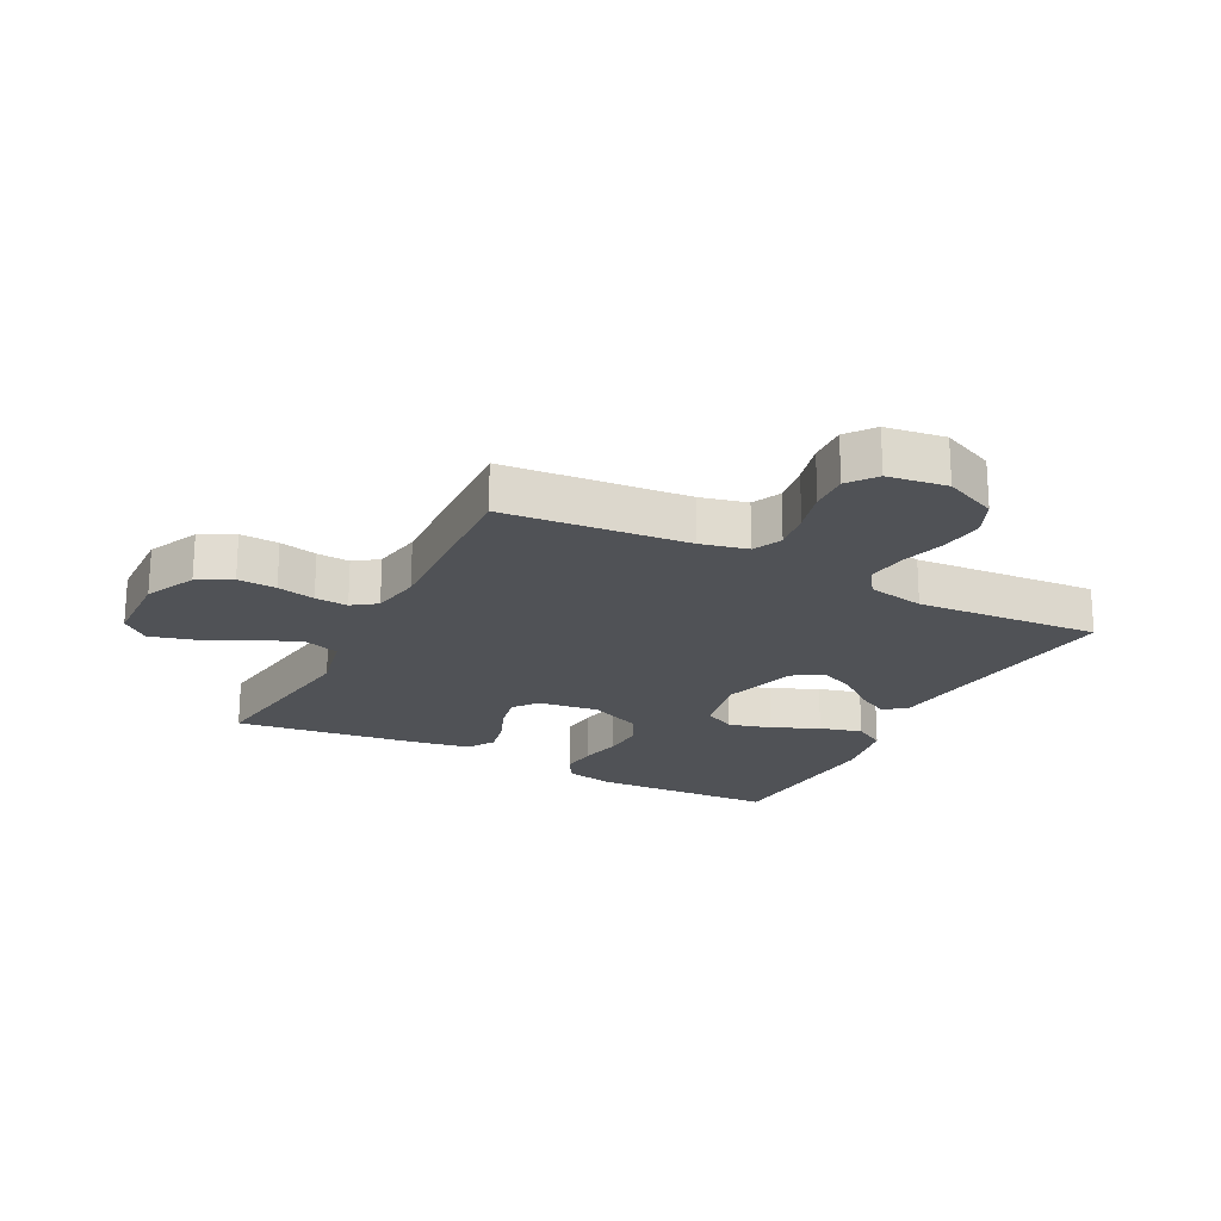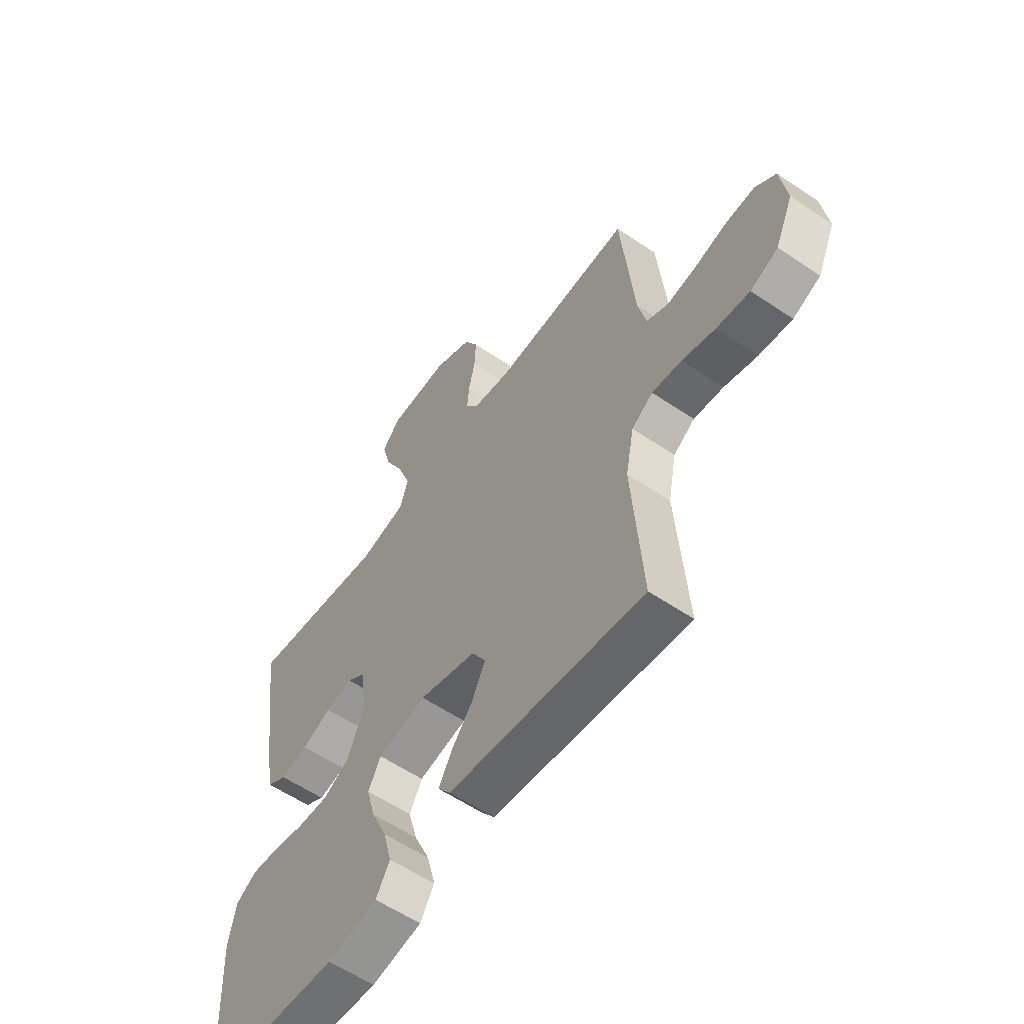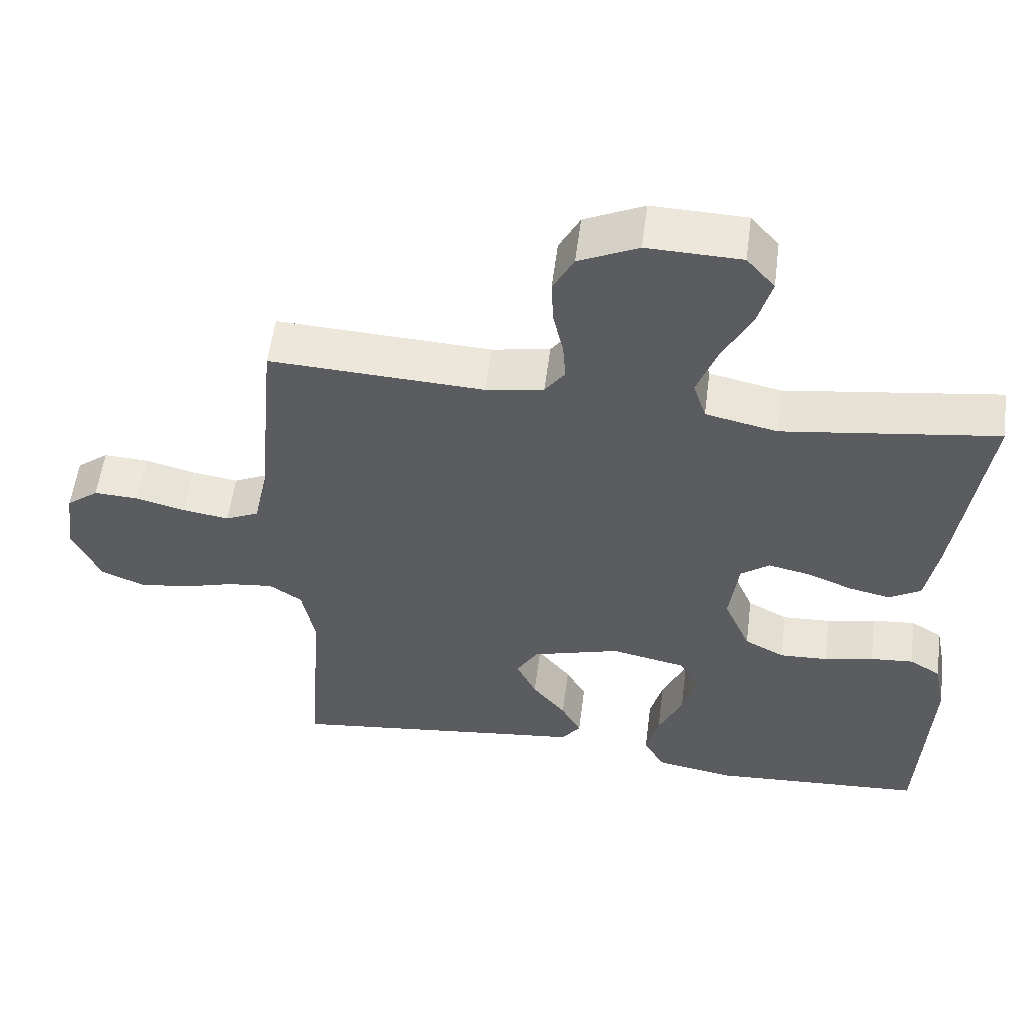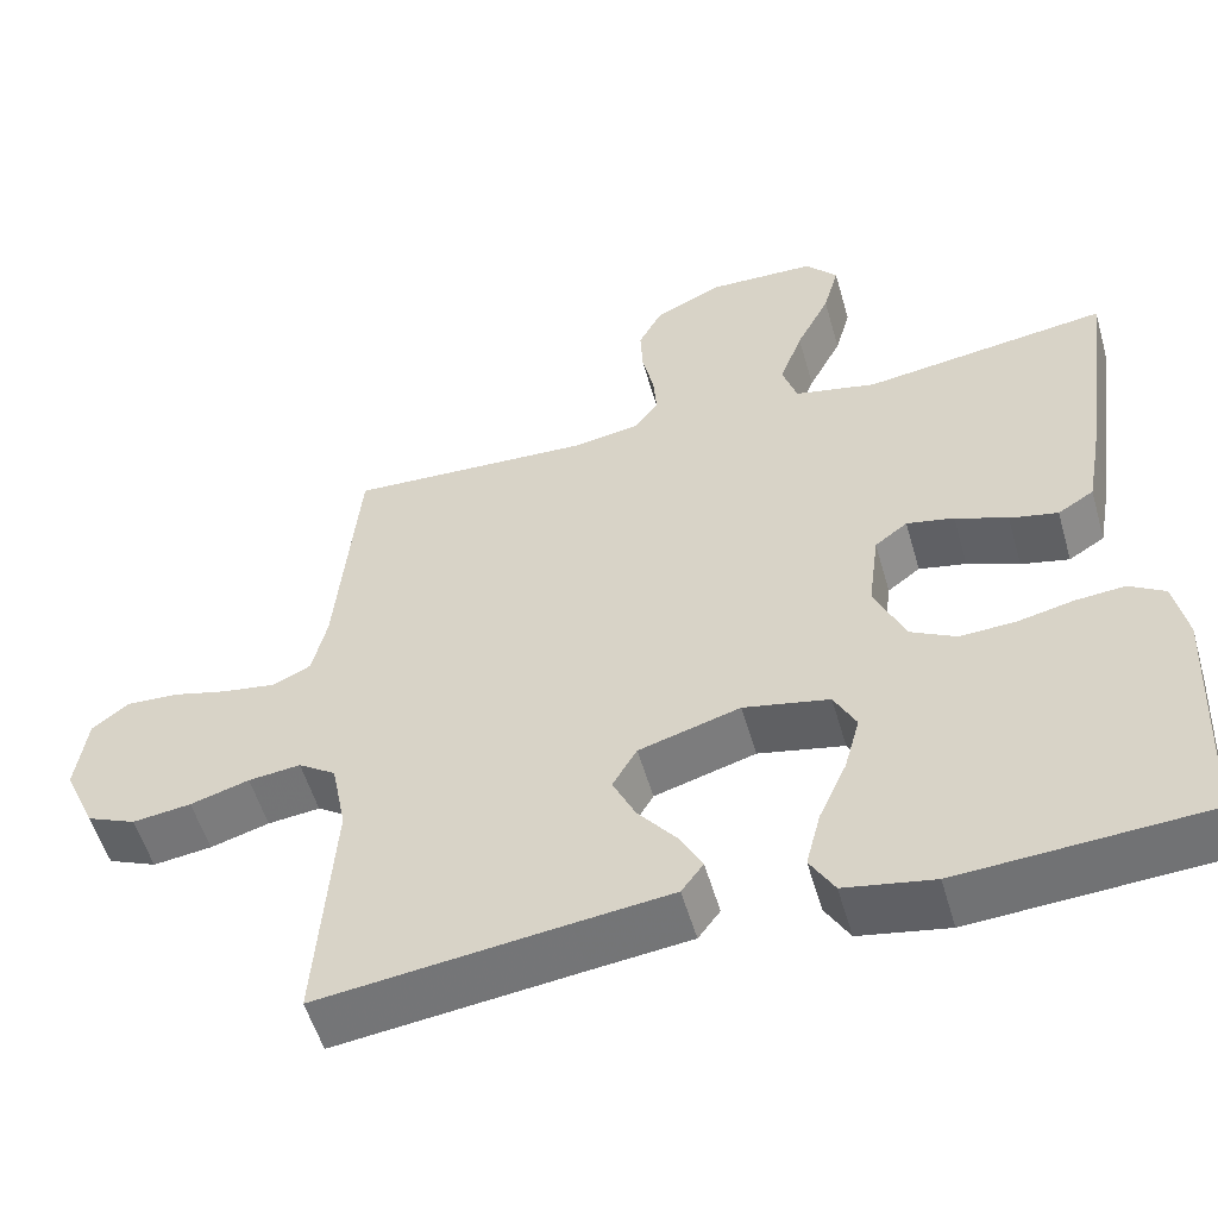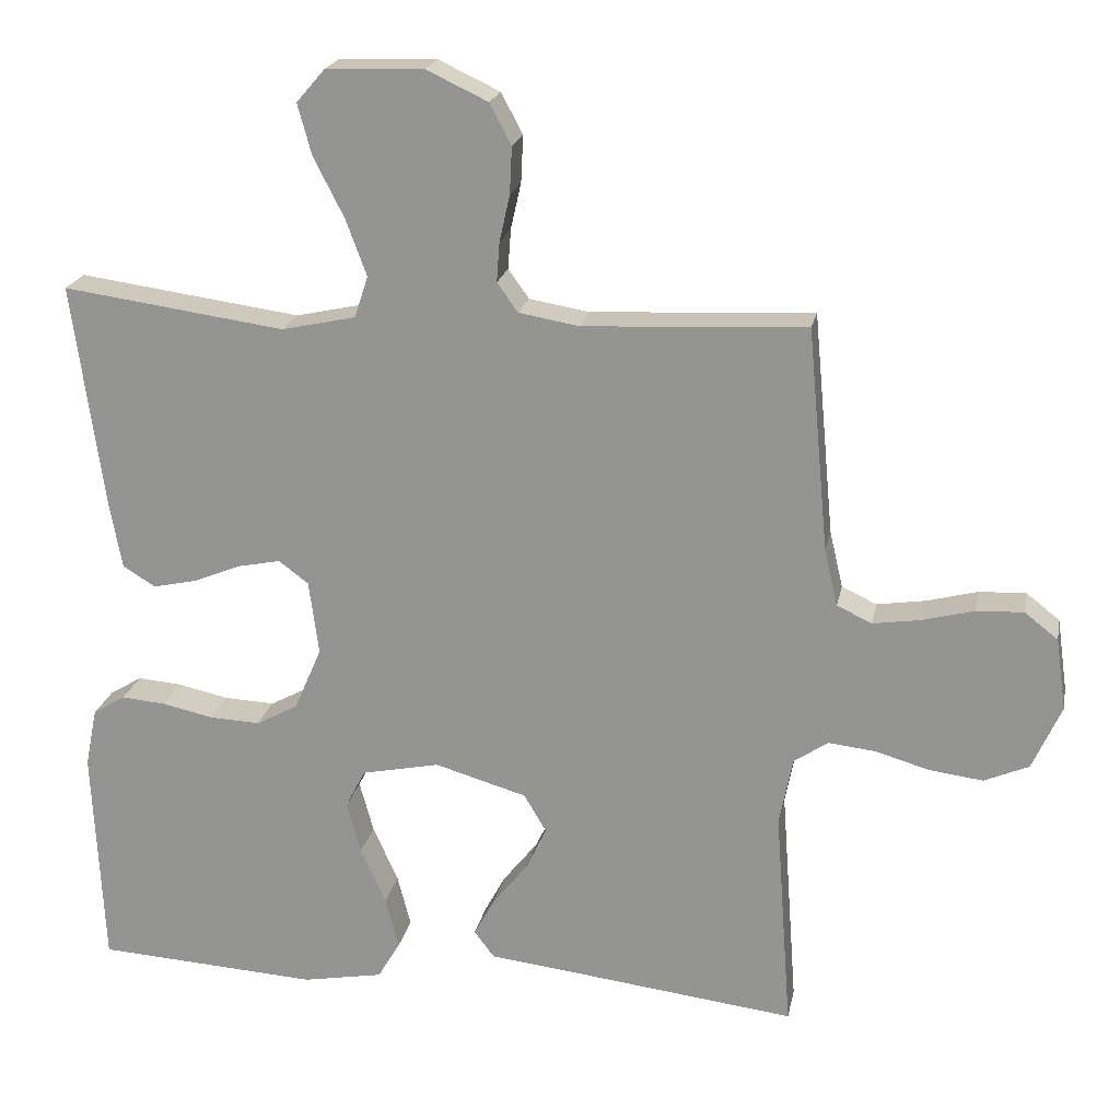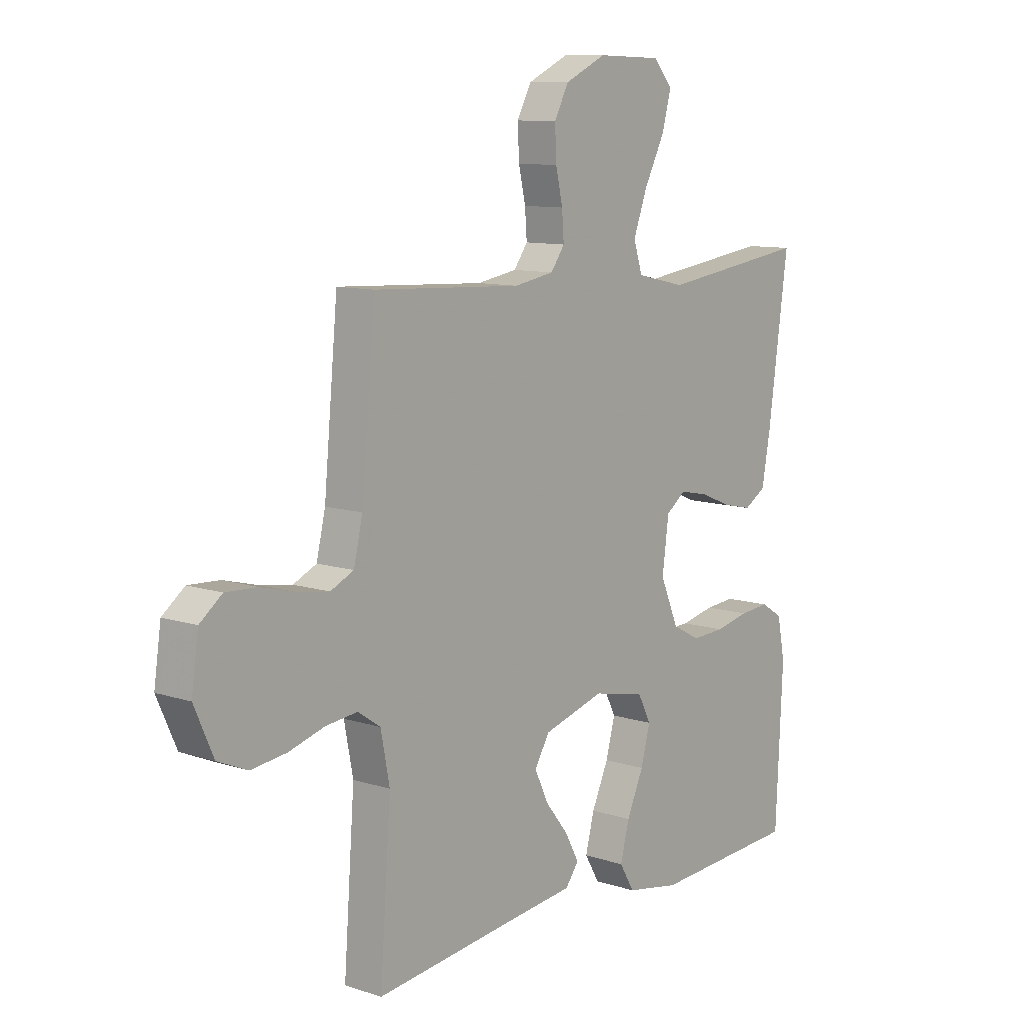
<metadata>
{"format":"obj","ext":"obj","renderer":"f3d","projection":"perspective","resolution":1024,"background":"white","views":[{"elev":-21.1,"azim":62.7,"up":"+Y"},{"elev":-58.0,"azim":54.9,"up":"+Z"},{"elev":55.6,"azim":-172.7,"up":"+Z"},{"elev":-54.2,"azim":-164.0,"up":"+Z"},{"elev":20.7,"azim":11.1,"up":"+Z"},{"elev":10.2,"azim":129.6,"up":"+Z"}]}
</metadata>
<code>
v -0.5 0.07 0.5
v -0.2 0.07 0.459
v -0.1 0.07 0.481
v -0.082 0.07 0.537
v -0.11 0.07 0.613
v -0.151 0.07 0.693
v -0.17 0.07 0.762
v -0.131 0.07 0.807
v 0 0.07 0.811
v 0.083 0.07 0.772
v 0.112 0.07 0.717
v 0.109 0.07 0.654
v 0.095 0.07 0.592
v 0.091 0.07 0.538
v 0.119 0.07 0.499
v 0.2 0.07 0.485
v 0.5 0.07 0.5
v 0.528 0.07 0.2
v 0.546 0.07 0.123
v 0.593 0.07 0.101
v 0.658 0.07 0.111
v 0.727 0.07 0.129
v 0.79 0.07 0.132
v 0.835 0.07 0.097
v 0.849 0.07 0
v 0.81 0.07 -0.087
v 0.75 0.07 -0.113
v 0.678 0.07 -0.104
v 0.606 0.07 -0.083
v 0.542 0.07 -0.076
v 0.496 0.07 -0.107
v 0.478 0.07 -0.2
v 0.5 0.07 -0.5
v 0.2 0.07 -0.464
v 0.078 0.07 -0.45
v 0.051 0.07 -0.414
v 0.079 0.07 -0.362
v 0.126 0.07 -0.303
v 0.154 0.07 -0.244
v 0.124 0.07 -0.193
v 0 0.07 -0.157
v -0.105 0.07 -0.179
v -0.132 0.07 -0.231
v -0.113 0.07 -0.301
v -0.079 0.07 -0.377
v -0.061 0.07 -0.447
v -0.091 0.07 -0.498
v -0.2 0.07 -0.518
v -0.5 0.07 -0.5
v -0.514 0.07 -0.2
v -0.498 0.07 -0.12
v -0.454 0.07 -0.093
v -0.394 0.07 -0.098
v -0.325 0.07 -0.113
v -0.257 0.07 -0.116
v -0.201 0.07 -0.086
v -0.164 0.07 0
v -0.177 0.07 0.1
v -0.217 0.07 0.13
v -0.275 0.07 0.118
v -0.339 0.07 0.092
v -0.398 0.07 0.079
v -0.442 0.07 0.106
v -0.459 0.07 0.2
v -0.5 0 0.5
v -0.2 0 0.459
v -0.1 0 0.481
v -0.082 0 0.537
v -0.11 0 0.613
v -0.151 0 0.693
v -0.17 0 0.762
v -0.131 0 0.807
v 0 0 0.811
v 0.083 0 0.772
v 0.112 0 0.717
v 0.109 0 0.654
v 0.095 0 0.592
v 0.091 0 0.538
v 0.119 0 0.499
v 0.2 0 0.485
v 0.5 0 0.5
v 0.528 0 0.2
v 0.546 0 0.123
v 0.593 0 0.101
v 0.658 0 0.111
v 0.727 0 0.129
v 0.79 0 0.132
v 0.835 0 0.097
v 0.849 0 0
v 0.81 0 -0.087
v 0.75 0 -0.113
v 0.678 0 -0.104
v 0.606 0 -0.083
v 0.542 0 -0.076
v 0.496 0 -0.107
v 0.478 0 -0.2
v 0.5 0 -0.5
v 0.2 0 -0.464
v 0.078 0 -0.45
v 0.051 0 -0.414
v 0.079 0 -0.362
v 0.126 0 -0.303
v 0.154 0 -0.244
v 0.124 0 -0.193
v 0 0 -0.157
v -0.105 0 -0.179
v -0.132 0 -0.231
v -0.113 0 -0.301
v -0.079 0 -0.377
v -0.061 0 -0.447
v -0.091 0 -0.498
v -0.2 0 -0.518
v -0.5 0 -0.5
v -0.514 0 -0.2
v -0.498 0 -0.12
v -0.454 0 -0.093
v -0.394 0 -0.098
v -0.325 0 -0.113
v -0.257 0 -0.116
v -0.201 0 -0.086
v -0.164 0 0
v -0.177 0 0.1
v -0.217 0 0.13
v -0.275 0 0.118
v -0.339 0 0.092
v -0.398 0 0.079
v -0.442 0 0.106
v -0.459 0 0.2
f 64 1 2
f 63 64 2
f 62 63 2
f 61 62 2
f 60 61 2
f 59 60 2 3
f 58 59 3
f 57 58 3 4
f 52 53 54
f 51 52 54
f 50 51 54
f 49 50 54
f 48 49 54
f 47 48 54
f 46 47 54
f 45 46 54
f 44 45 54
f 43 44 54 55
f 42 43 55 56
f 36 37 38
f 35 36 38
f 34 35 38
f 34 38 39
f 33 34 39
f 32 33 39
f 31 32 39 40
f 27 28 29
f 26 27 29
f 25 26 29
f 24 25 29
f 23 24 29
f 22 23 29
f 21 22 29
f 20 21 29 30
f 31 40 41
f 30 31 41
f 20 30 41
f 19 20 41
f 11 12 13
f 10 11 13
f 9 10 13
f 8 9 13
f 7 8 13
f 6 7 13
f 5 6 13
f 4 5 13 14
f 57 4 14 15
f 57 15 16
f 56 57 16
f 42 56 16
f 41 42 16
f 19 41 16
f 18 19 16
f 16 17 18
f 66 65 128
f 66 128 127
f 66 127 126
f 66 126 125
f 66 125 124
f 67 66 124 123
f 67 123 122
f 68 67 122 121
f 118 117 116
f 118 116 115
f 118 115 114
f 118 114 113
f 118 113 112
f 118 112 111
f 118 111 110
f 118 110 109
f 118 109 108
f 119 118 108 107
f 120 119 107 106
f 102 101 100
f 102 100 99
f 102 99 98
f 103 102 98
f 103 98 97
f 103 97 96
f 104 103 96 95
f 93 92 91
f 93 91 90
f 93 90 89
f 93 89 88
f 93 88 87
f 93 87 86
f 93 86 85
f 94 93 85 84
f 105 104 95
f 105 95 94
f 105 94 84
f 105 84 83
f 77 76 75
f 77 75 74
f 77 74 73
f 77 73 72
f 77 72 71
f 77 71 70
f 77 70 69
f 78 77 69 68
f 79 78 68 121
f 80 79 121
f 80 121 120
f 80 120 106
f 80 106 105
f 80 105 83
f 80 83 82
f 82 81 80
f 1 65 66 2
f 2 66 67 3
f 3 67 68 4
f 4 68 69 5
f 5 69 70 6
f 6 70 71 7
f 7 71 72 8
f 8 72 73 9
f 9 73 74 10
f 10 74 75 11
f 11 75 76 12
f 12 76 77 13
f 13 77 78 14
f 14 78 79 15
f 15 79 80 16
f 16 80 81 17
f 17 81 82 18
f 18 82 83 19
f 19 83 84 20
f 20 84 85 21
f 21 85 86 22
f 22 86 87 23
f 23 87 88 24
f 24 88 89 25
f 25 89 90 26
f 26 90 91 27
f 27 91 92 28
f 28 92 93 29
f 29 93 94 30
f 30 94 95 31
f 31 95 96 32
f 32 96 97 33
f 33 97 98 34
f 34 98 99 35
f 35 99 100 36
f 36 100 101 37
f 37 101 102 38
f 38 102 103 39
f 39 103 104 40
f 40 104 105 41
f 41 105 106 42
f 42 106 107 43
f 43 107 108 44
f 44 108 109 45
f 45 109 110 46
f 46 110 111 47
f 47 111 112 48
f 48 112 113 49
f 49 113 114 50
f 50 114 115 51
f 51 115 116 52
f 52 116 117 53
f 53 117 118 54
f 54 118 119 55
f 55 119 120 56
f 56 120 121 57
f 57 121 122 58
f 58 122 123 59
f 59 123 124 60
f 60 124 125 61
f 61 125 126 62
f 62 126 127 63
f 63 127 128 64
f 64 128 65 1

</code>
